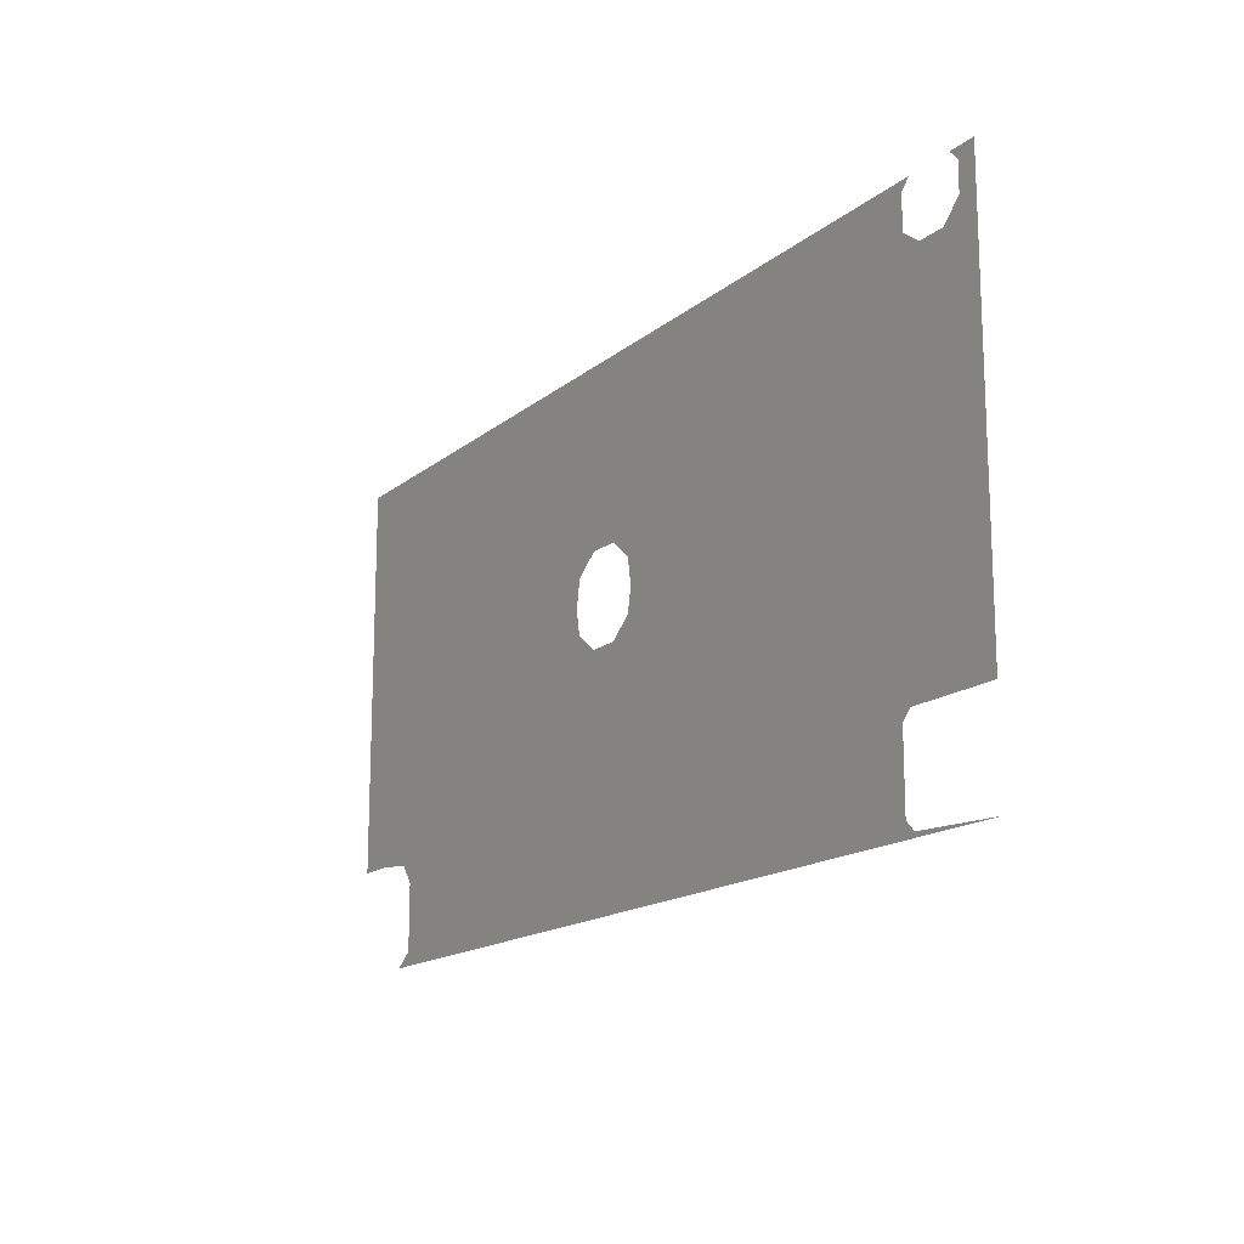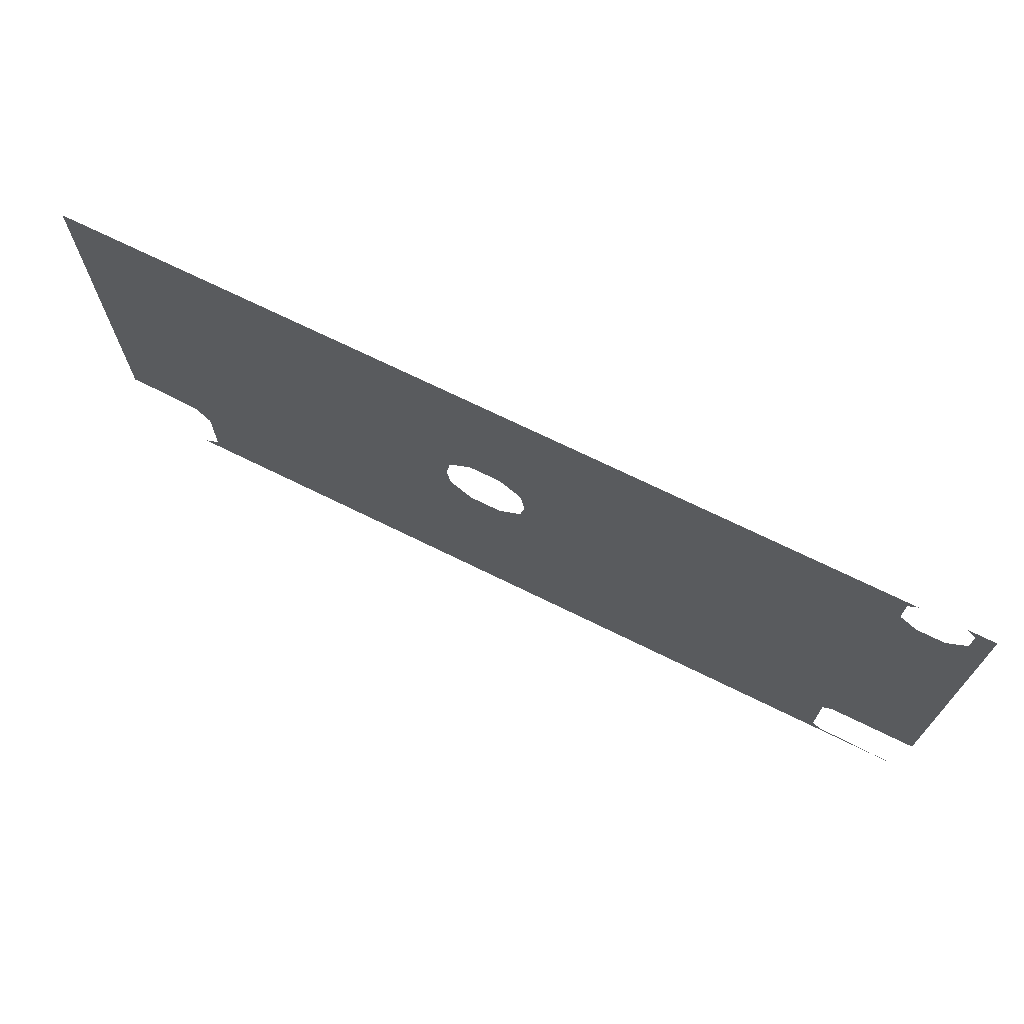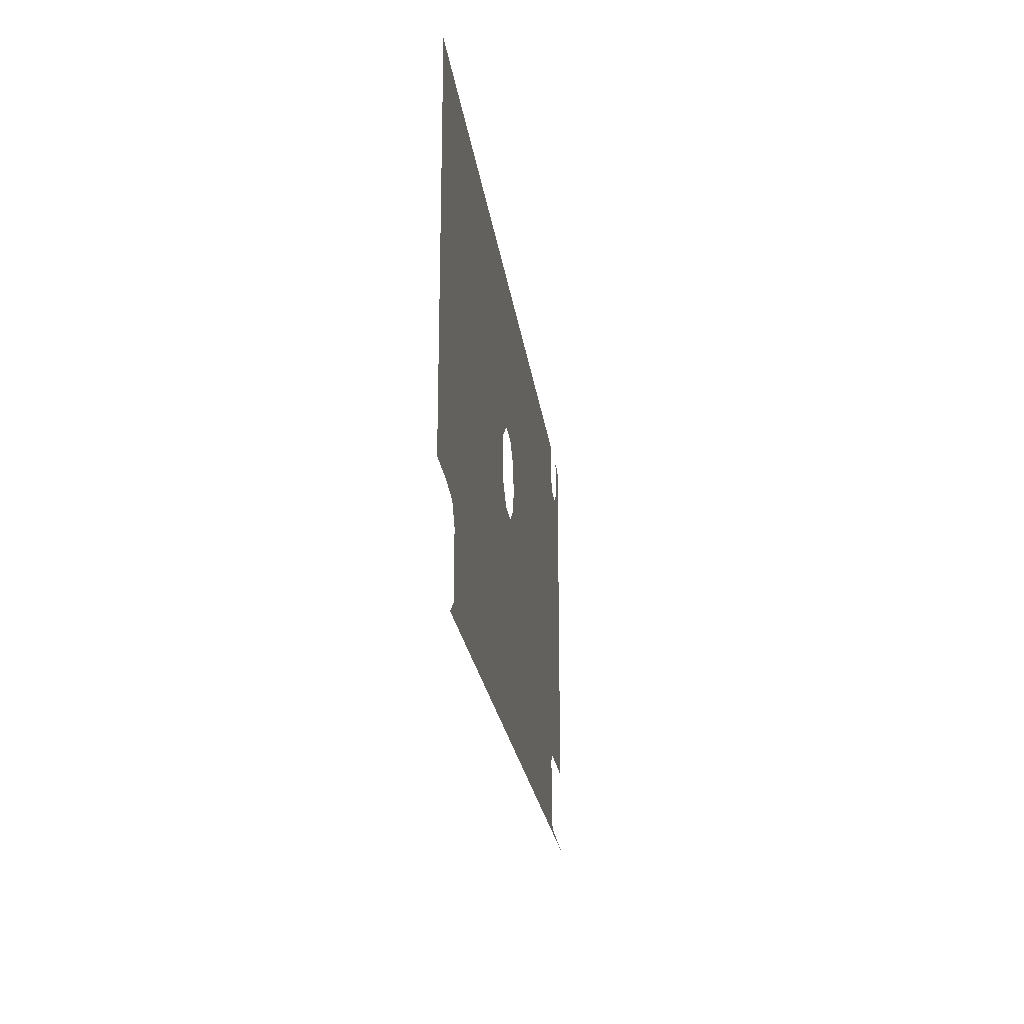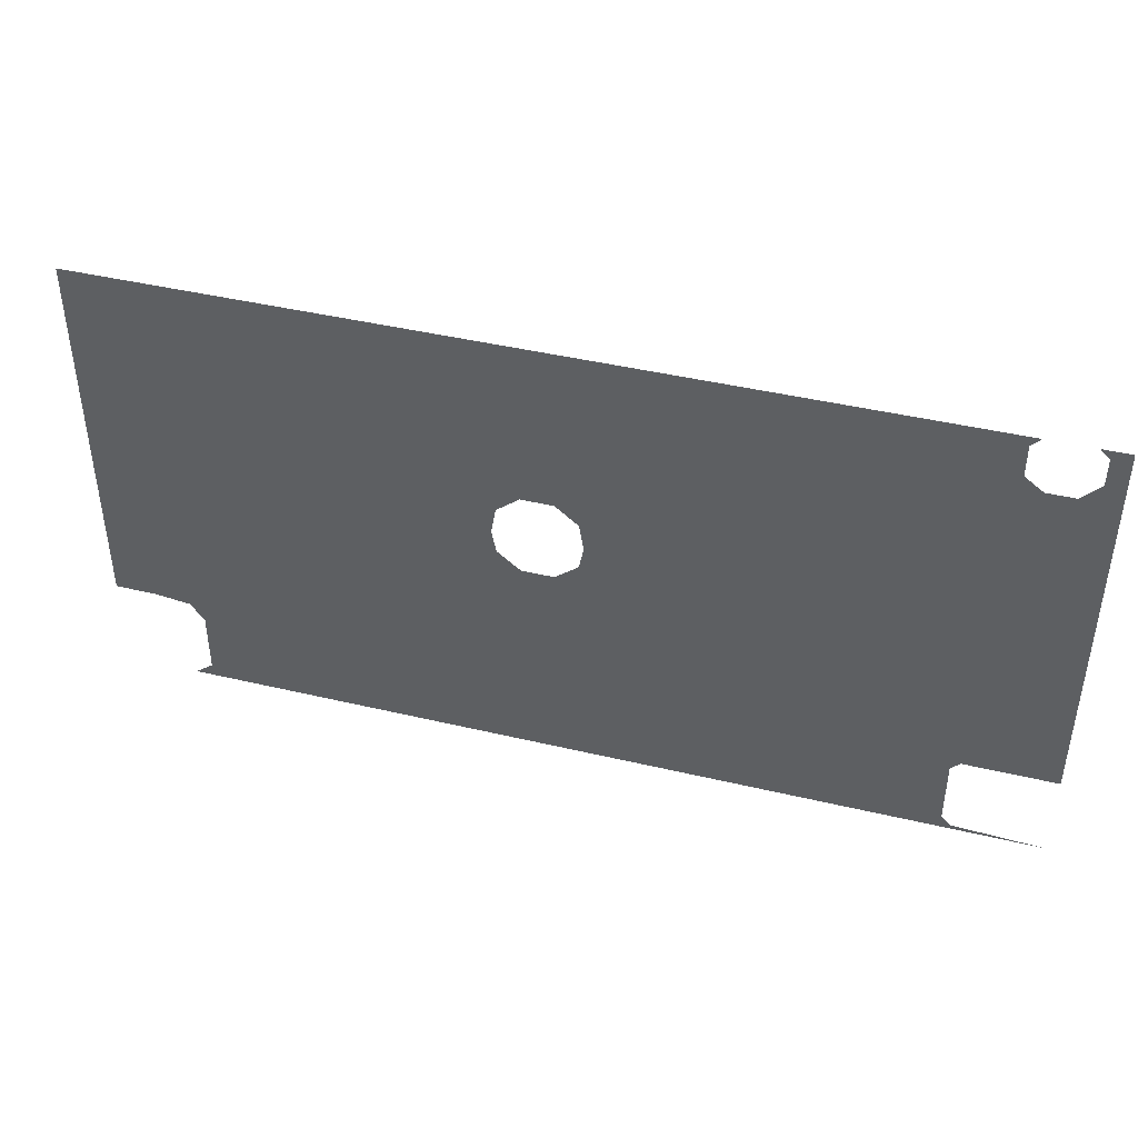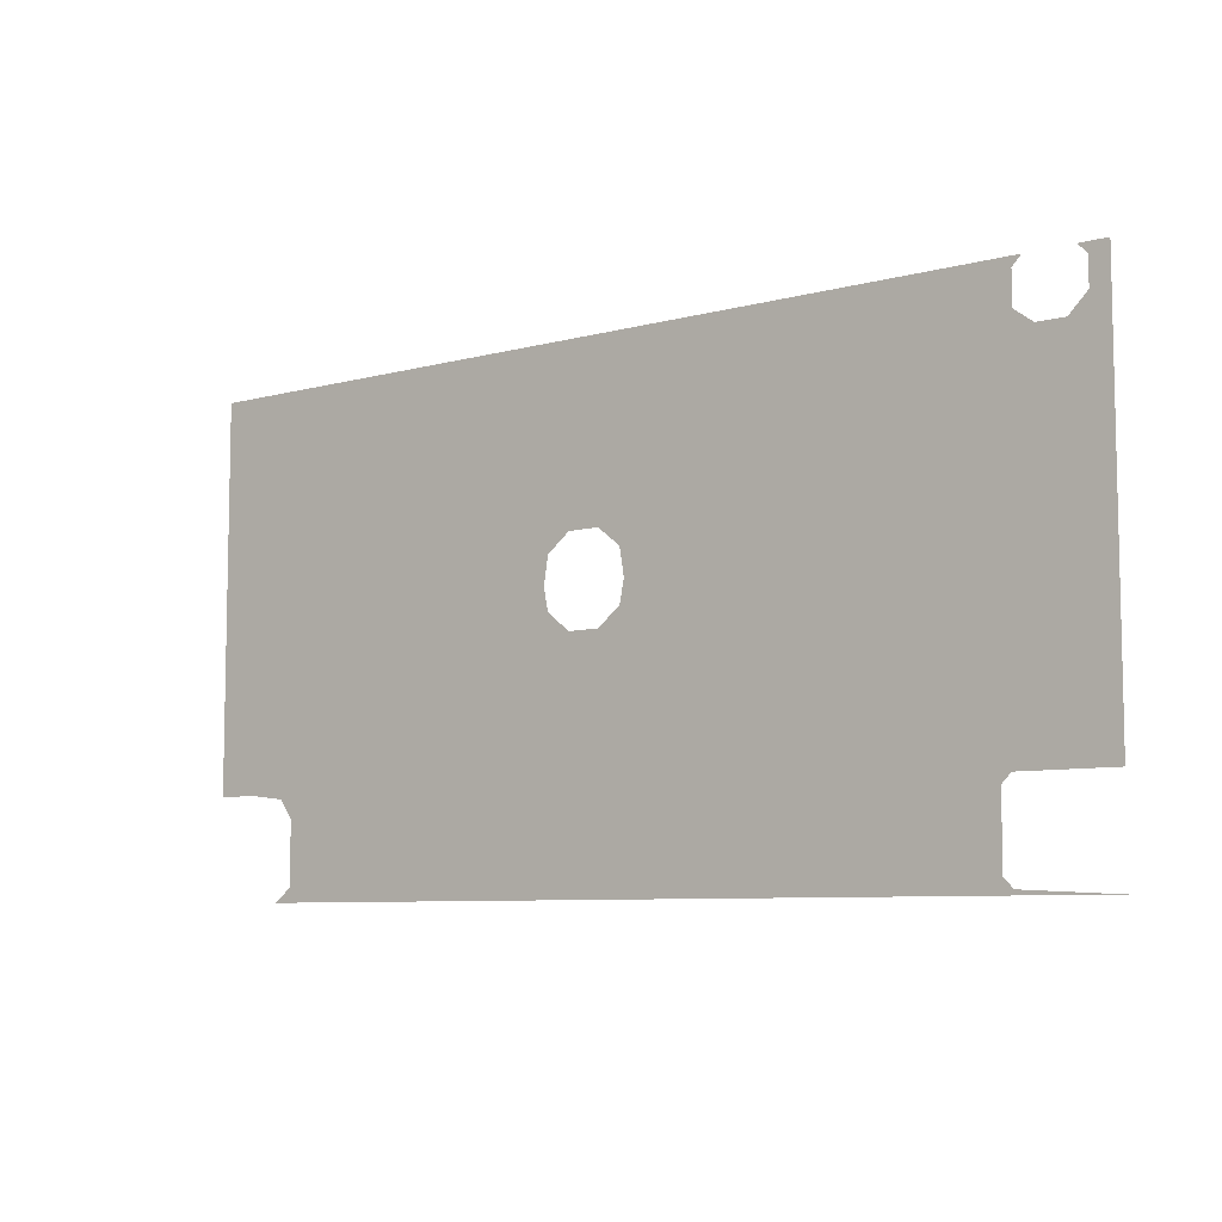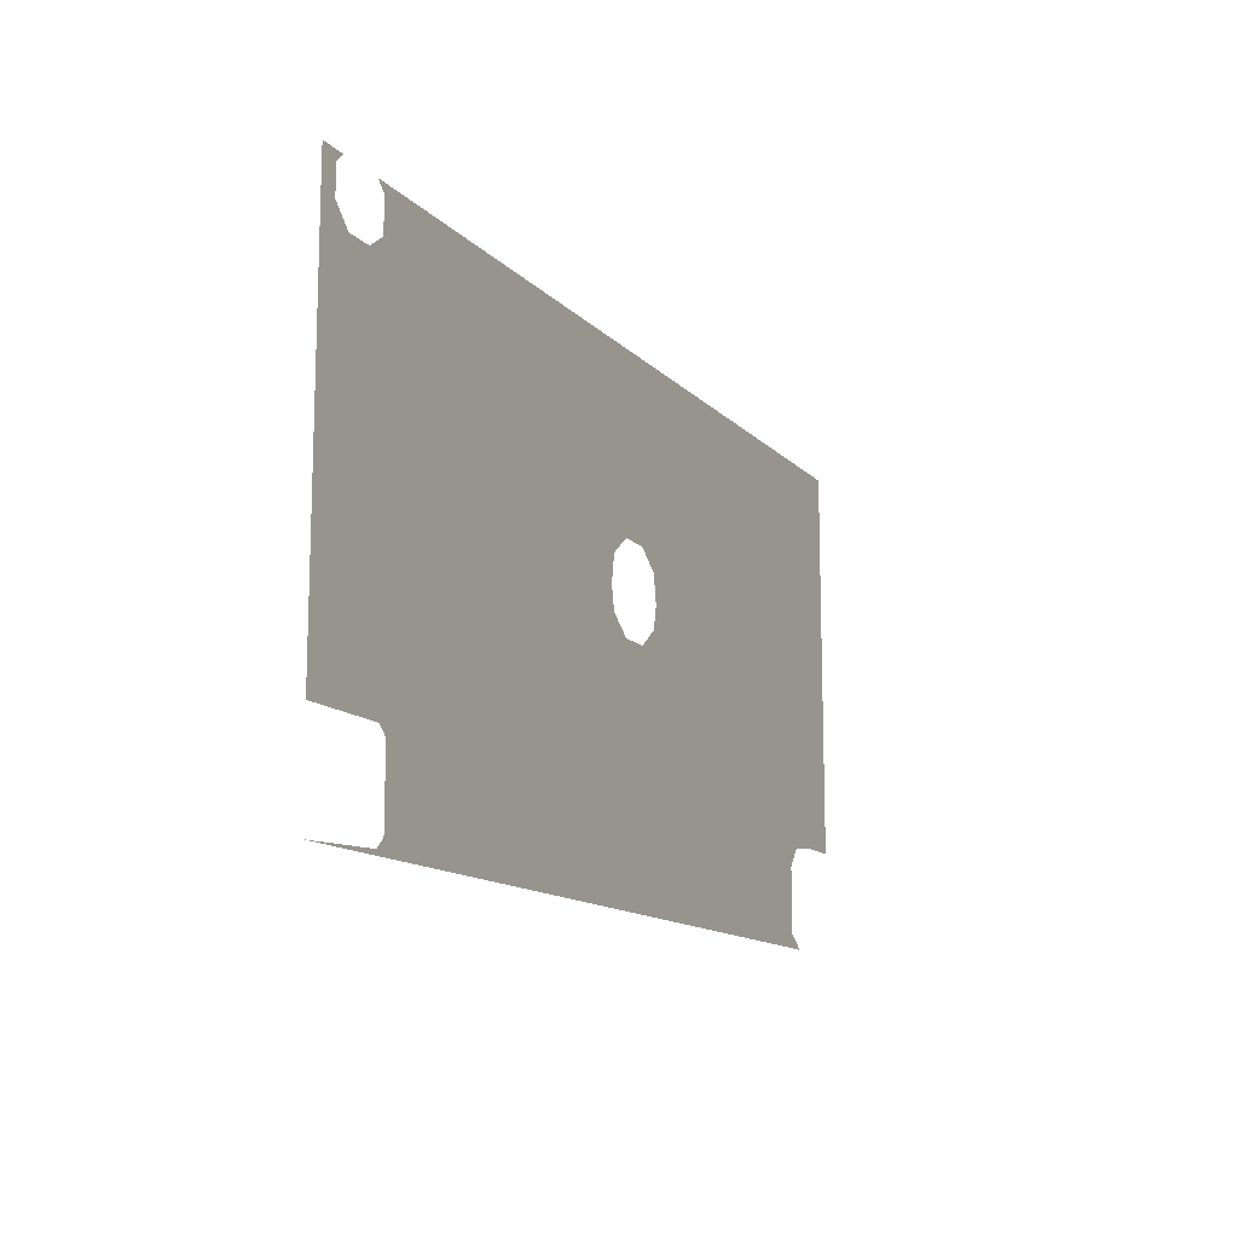
<metadata>
{"format":"obj","ext":"obj","renderer":"f3d","projection":"perspective","resolution":1024,"background":"white","views":[{"elev":-15.8,"azim":58.0,"up":"+Z"},{"elev":70.4,"azim":26.3,"up":"+Z"},{"elev":-22.1,"azim":-82.9,"up":"+Z"},{"elev":43.2,"azim":15.7,"up":"+Z"},{"elev":-7.6,"azim":37.4,"up":"+Z"},{"elev":-13.0,"azim":116.0,"up":"+Z"}]}
</metadata>
<code>
g ExportedNavMesh
v 11.17 5.96e-08 5.833
v 12.5 5.96e-08 5.833
v 12.5 5.96e-08 0
v 10.17 5.96e-08 5.833
v 11.17 5.96e-08 5.833
v 12.5 5.96e-08 0
v 11.83 5.96e-08 6.5
v 11.83 5.96e-08 7.5
v 12.5 5.96e-08 7.833
v 12.5 5.96e-08 5.833
v 0 5.96e-08 7.833
v 9.833 5.96e-08 7.833
v 9.5 5.96e-08 7.5
v 12.5 5.96e-08 5.833
v 11.17 5.96e-08 5.833
v 11.83 5.96e-08 6.5
v 11.83 5.96e-08 7.5
v 11.5 5.96e-08 7.833
v 12.5 5.96e-08 7.833
v 9.5 5.96e-08 6.333
v 10.17 5.96e-08 5.833
v 12.5 5.96e-08 0
v 0 5.96e-08 0
v 0 5.96e-08 7.833
v 0 5.96e-08 7.833
v 9.5 5.96e-08 7.5
v 9.5 5.96e-08 6.333
v -7.167 5.96e-08 0
v -21.5 5.96e-08 0
v -21.5 5.96e-08 1.667
v -7 5.96e-08 1
v -21.5 5.96e-08 1.667
v -6.167 5.96e-08 1.667
v -7 5.96e-08 1
v -6.167 5.96e-08 1.667
v -21.5 5.96e-08 1.667
v -21.5 5.96e-08 7.833
v 0 5.96e-08 7.833
v 0 5.96e-08 7.833
v -5 5.96e-08 1.667
v -6.167 5.96e-08 1.667
v 0 5.96e-08 0
v -4 5.96e-08 0
v -4.167 5.96e-08 1
v 0 5.96e-08 0
v -4.167 5.96e-08 1
v -5 5.96e-08 1.667
v 0 5.96e-08 7.833
v 12.5 5.96e-08 -9.537e-07
v 12.5 5.96e-08 -6.5
v 9.167 5.96e-08 -6.5
v 12.5 5.96e-08 -9.537e-07
v 9.167 5.96e-08 -6.5
v 8.833 5.96e-08 -6.833
v 0 5.96e-08 -9.833
v 0 5.96e-08 -9.537e-07
v 9.167 5.96e-08 -9.667
v 12.5 5.96e-08 -9.833
v 0 5.96e-08 -9.833
v 8.833 5.96e-08 -9.333
v 9.167 5.96e-08 -9.667
v 0 5.96e-08 -9.833
v 8.833 5.96e-08 -6.833
v 8.833 5.96e-08 -9.333
v 0 5.96e-08 -9.833
v 0 5.96e-08 -9.833
v -18.83 5.96e-08 -9.833
v -18.17 5.96e-08 -9.333
v -6.167 5.96e-08 -1.5
v -5 5.96e-08 -1.5
v 0 5.96e-08 -9.833
v -18.17 5.96e-08 -9.333
v -18.17 5.96e-08 -7
v -18.17 5.96e-08 -7
v -18.67 5.96e-08 -6.333
v -21.5 5.96e-08 -1.5
v -6.167 5.96e-08 -1.5
v -7 5.96e-08 -0.8333
v -6.167 5.96e-08 -1.5
v -21.5 5.96e-08 -1.5
v -20.67 5.96e-08 -6.167
v -21.5 5.96e-08 -6.167
v -21.5 5.96e-08 -1.5
v -20 5.96e-08 -6.167
v -20.67 5.96e-08 -6.167
v -21.5 5.96e-08 -1.5
v -21.5 5.96e-08 -1.5
v -21.5 5.96e-08 -9.537e-07
v -7.167 5.96e-08 -9.537e-07
v -7 5.96e-08 -0.8333
v -18.67 5.96e-08 -6.333
v -20 5.96e-08 -6.167
v -21.5 5.96e-08 -1.5
v -4.167 5.96e-08 -0.8333
v -4 5.96e-08 -9.537e-07
v 0 5.96e-08 -9.537e-07
v -5 5.96e-08 -1.5
v -4.167 5.96e-08 -0.8333
v 0 5.96e-08 -9.537e-07
v 0 5.96e-08 -9.833
f 1 2 3
f 4 5 6
f 7 8 9
f 7 9 10
f 11 12 13
f 14 15 16
f 17 18 19
f 20 21 22
f 20 22 23
f 20 23 24
f 25 26 27
f 28 29 30
f 28 30 31
f 32 33 34
f 35 36 37
f 35 37 38
f 39 40 41
f 42 43 44
f 45 46 47
f 45 47 48
f 49 50 51
f 52 53 54
f 52 54 55
f 52 55 56
f 57 58 59
f 60 61 62
f 63 64 65
f 66 67 68
f 69 70 71
f 69 71 72
f 69 72 73
f 74 75 76
f 74 76 77
f 78 79 80
f 81 82 83
f 84 85 86
f 87 88 89
f 87 89 90
f 91 92 93
f 94 95 96
f 97 98 99
f 97 99 100

</code>
